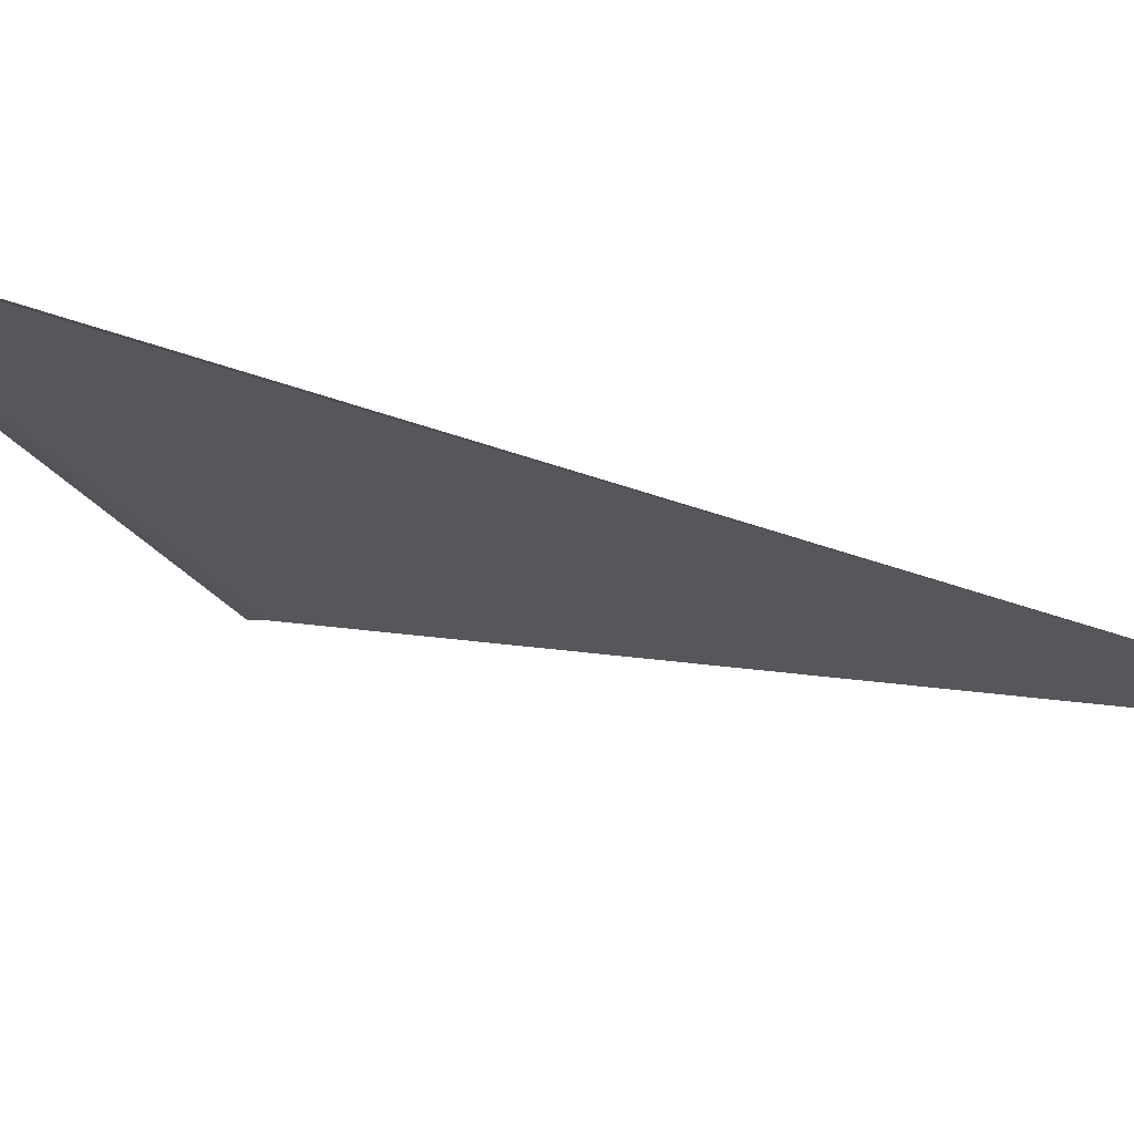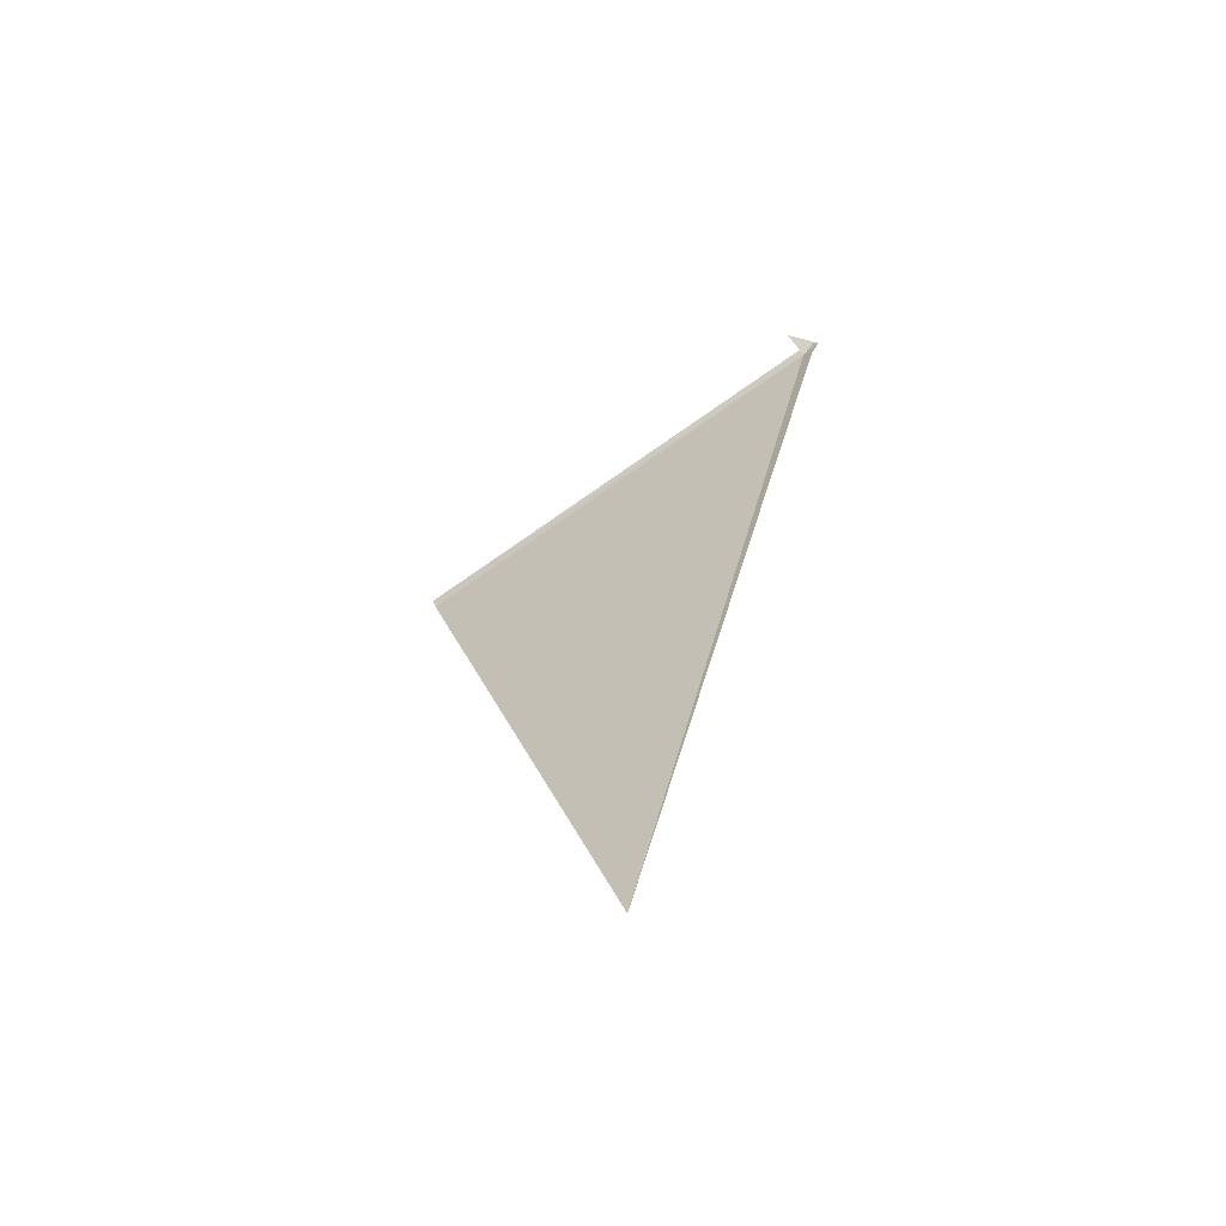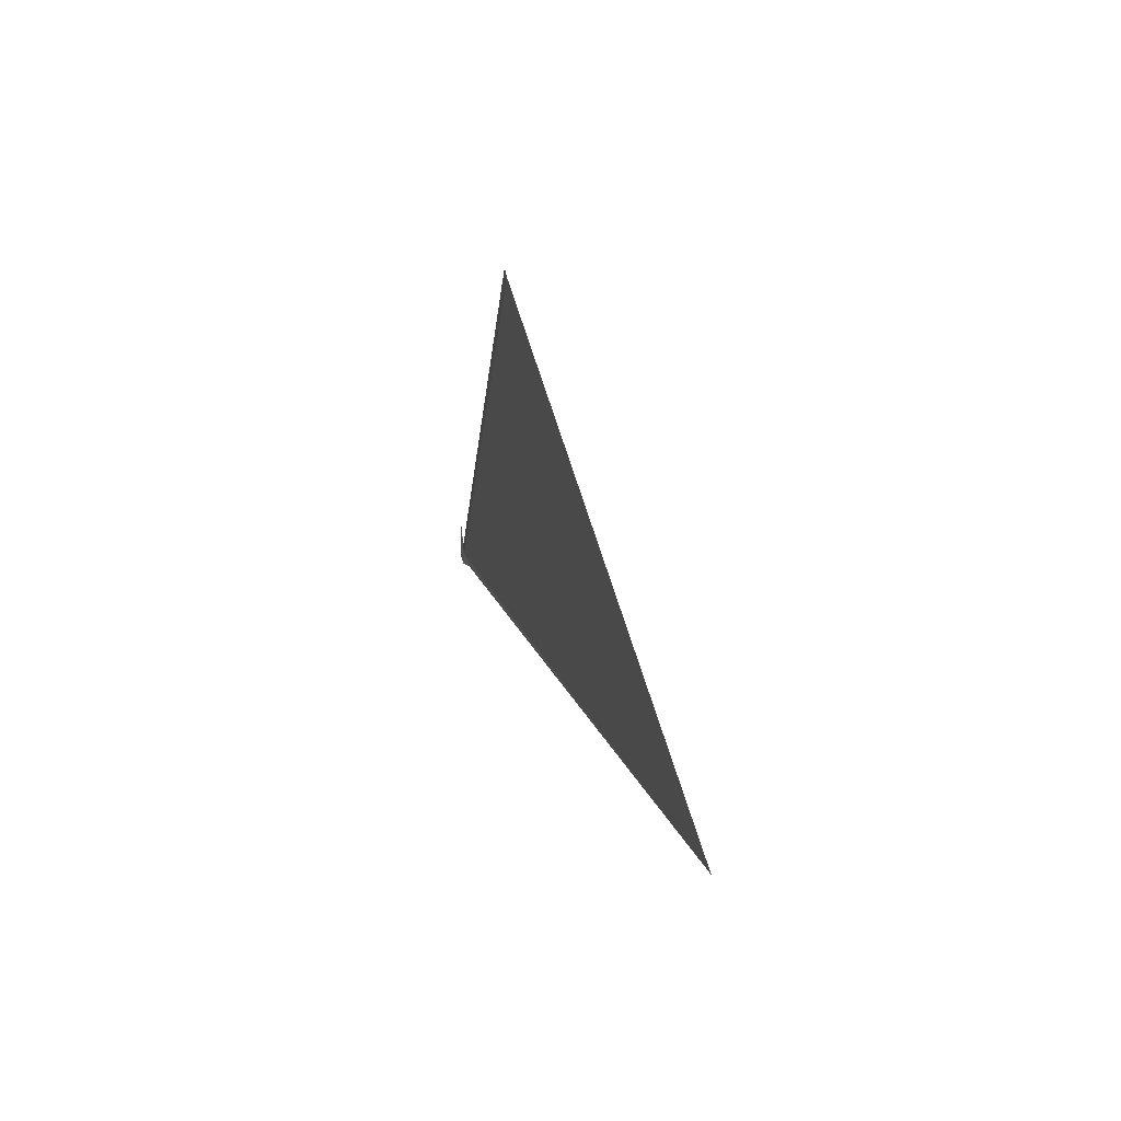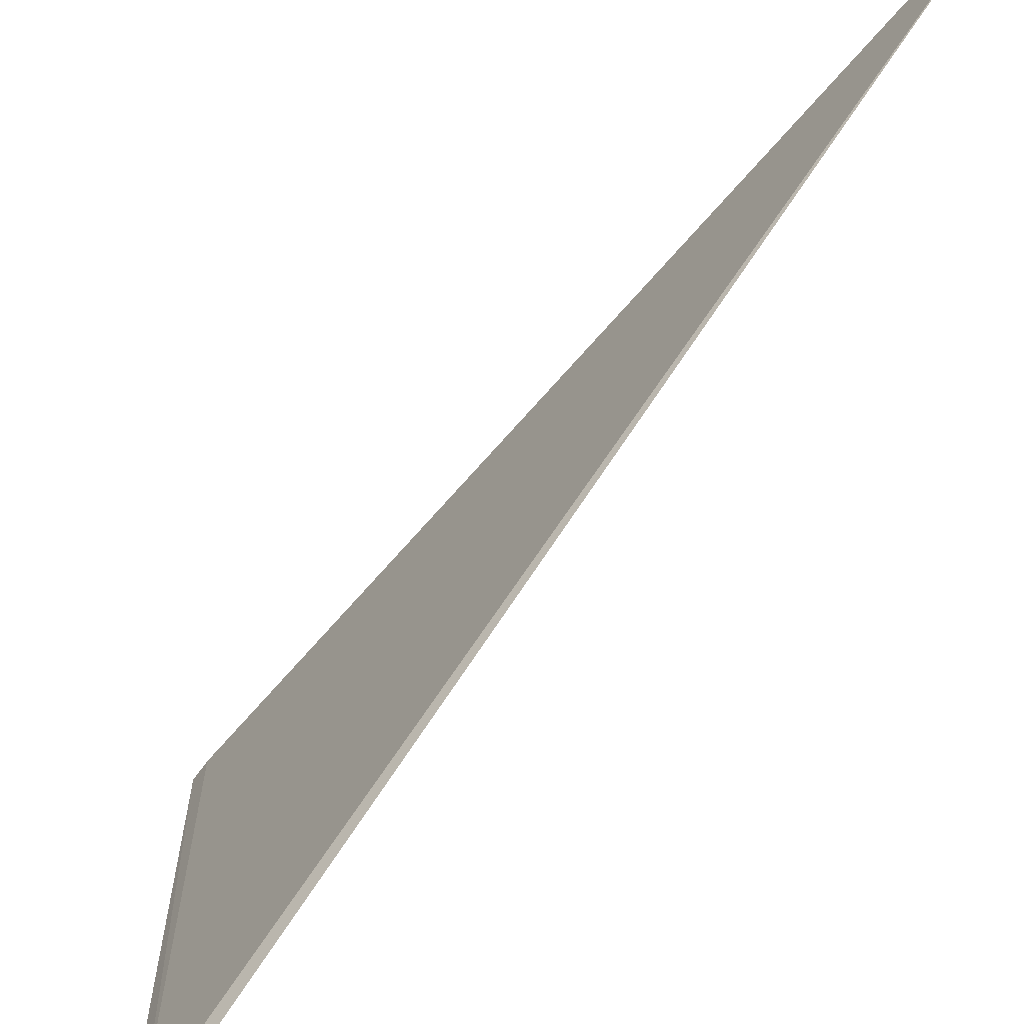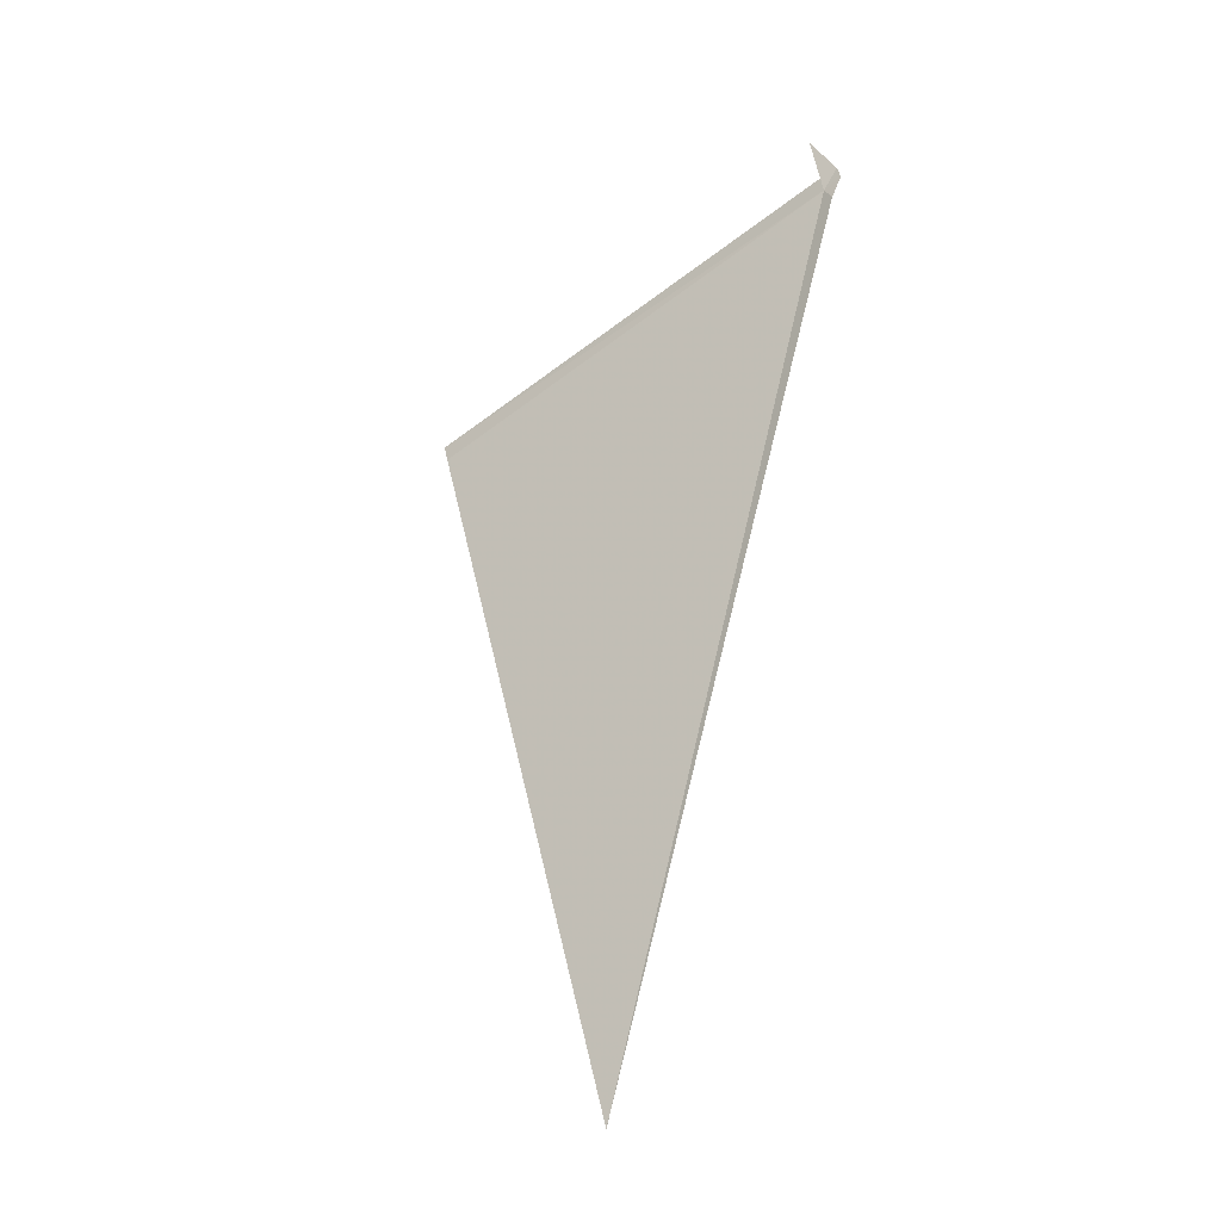
<metadata>
{"format":"obj","ext":"obj","renderer":"f3d","projection":"perspective","resolution":1024,"background":"white","views":[{"elev":48.6,"azim":-89.9,"up":"+Z"},{"elev":-44.5,"azim":-81.0,"up":"+Y"},{"elev":-66.6,"azim":158.8,"up":"+Y"},{"elev":77.4,"azim":-159.3,"up":"+Z"},{"elev":-6.9,"azim":-75.6,"up":"+Y"}]}
</metadata>
<code>
v 82 139.1 35.36
v 81.86 138.9 35.49
v 81.94 139.2 35.58
v 82.02 139.3 35.52
v 82.16 139.7 35.16
v 82.05 139.2 35.32
v 79.45 127.9 33.24
v 83.24 136.3 30.02
v 83.18 136.1 30.08
f 1 2 3
f 1 3 4
f 1 4 5
f 1 5 6
f 1 7 2
f 1 6 8
f 1 8 9
f 1 9 7

</code>
